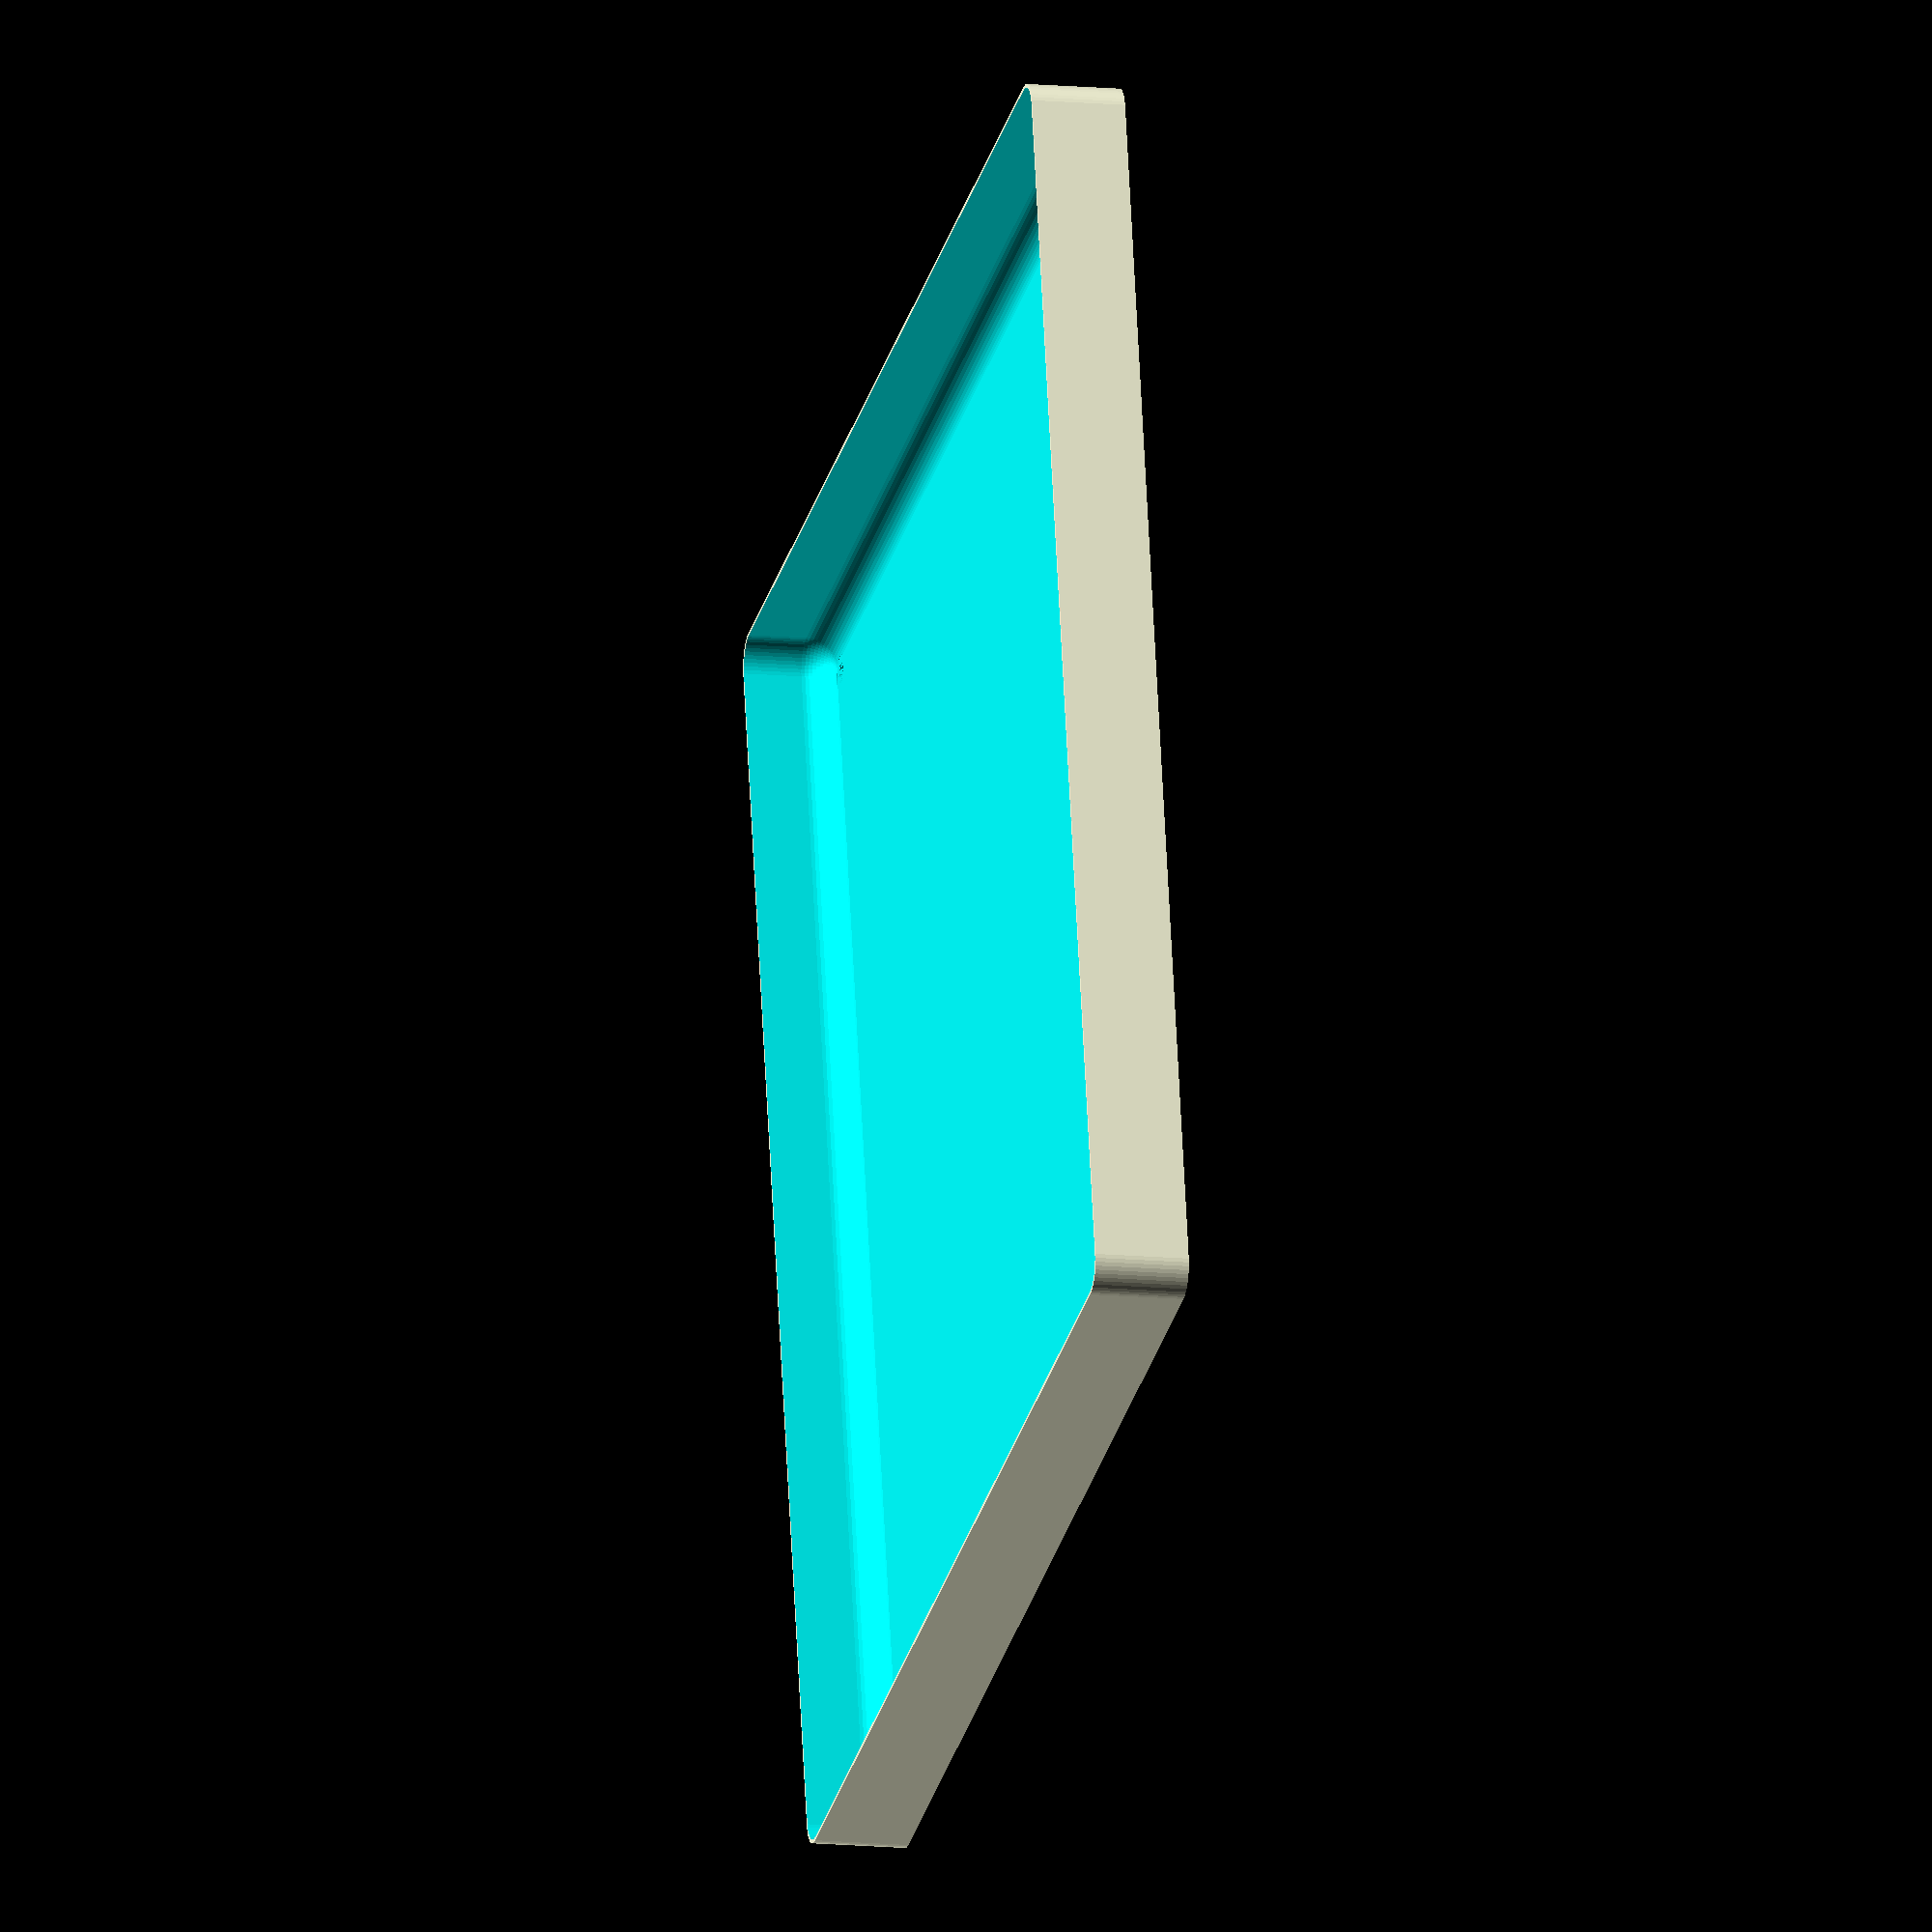
<openscad>
$fn = 50;


difference() {
	union() {
		hull() {
			translate(v = [-100.0000000000, 100.0000000000, 0]) {
				cylinder(h = 15, r = 5);
			}
			translate(v = [100.0000000000, 100.0000000000, 0]) {
				cylinder(h = 15, r = 5);
			}
			translate(v = [-100.0000000000, -100.0000000000, 0]) {
				cylinder(h = 15, r = 5);
			}
			translate(v = [100.0000000000, -100.0000000000, 0]) {
				cylinder(h = 15, r = 5);
			}
		}
	}
	union() {
		translate(v = [-97.5000000000, -97.5000000000, 1]) {
			rotate(a = [0, 0, 0]) {
				difference() {
					union() {
						translate(v = [0, 0, -10.0000000000]) {
							cylinder(h = 10, r = 1.5000000000);
						}
						cylinder(h = 3.2000000000, r = 3.0000000000);
						translate(v = [0, 0, -10.0000000000]) {
							cylinder(h = 10, r = 1.8000000000);
						}
						translate(v = [0, 0, -10.0000000000]) {
							cylinder(h = 10, r = 1.5000000000);
						}
					}
					union();
				}
			}
		}
		translate(v = [97.5000000000, -97.5000000000, 1]) {
			rotate(a = [0, 0, 0]) {
				difference() {
					union() {
						translate(v = [0, 0, -10.0000000000]) {
							cylinder(h = 10, r = 1.5000000000);
						}
						cylinder(h = 3.2000000000, r = 3.0000000000);
						translate(v = [0, 0, -10.0000000000]) {
							cylinder(h = 10, r = 1.8000000000);
						}
						translate(v = [0, 0, -10.0000000000]) {
							cylinder(h = 10, r = 1.5000000000);
						}
					}
					union();
				}
			}
		}
		translate(v = [-97.5000000000, 97.5000000000, 1]) {
			rotate(a = [0, 0, 0]) {
				difference() {
					union() {
						translate(v = [0, 0, -10.0000000000]) {
							cylinder(h = 10, r = 1.5000000000);
						}
						cylinder(h = 3.2000000000, r = 3.0000000000);
						translate(v = [0, 0, -10.0000000000]) {
							cylinder(h = 10, r = 1.8000000000);
						}
						translate(v = [0, 0, -10.0000000000]) {
							cylinder(h = 10, r = 1.5000000000);
						}
					}
					union();
				}
			}
		}
		translate(v = [97.5000000000, 97.5000000000, 1]) {
			rotate(a = [0, 0, 0]) {
				difference() {
					union() {
						translate(v = [0, 0, -10.0000000000]) {
							cylinder(h = 10, r = 1.5000000000);
						}
						cylinder(h = 3.2000000000, r = 3.0000000000);
						translate(v = [0, 0, -10.0000000000]) {
							cylinder(h = 10, r = 1.8000000000);
						}
						translate(v = [0, 0, -10.0000000000]) {
							cylinder(h = 10, r = 1.5000000000);
						}
					}
					union();
				}
			}
		}
		translate(v = [0, 0, 1]) {
			hull() {
				union() {
					translate(v = [-99.7500000000, 99.7500000000, 4.7500000000]) {
						cylinder(h = 25.5000000000, r = 4.7500000000);
					}
					translate(v = [-99.7500000000, 99.7500000000, 4.7500000000]) {
						sphere(r = 4.7500000000);
					}
					translate(v = [-99.7500000000, 99.7500000000, 30.2500000000]) {
						sphere(r = 4.7500000000);
					}
				}
				union() {
					translate(v = [99.7500000000, 99.7500000000, 4.7500000000]) {
						cylinder(h = 25.5000000000, r = 4.7500000000);
					}
					translate(v = [99.7500000000, 99.7500000000, 4.7500000000]) {
						sphere(r = 4.7500000000);
					}
					translate(v = [99.7500000000, 99.7500000000, 30.2500000000]) {
						sphere(r = 4.7500000000);
					}
				}
				union() {
					translate(v = [-99.7500000000, -99.7500000000, 4.7500000000]) {
						cylinder(h = 25.5000000000, r = 4.7500000000);
					}
					translate(v = [-99.7500000000, -99.7500000000, 4.7500000000]) {
						sphere(r = 4.7500000000);
					}
					translate(v = [-99.7500000000, -99.7500000000, 30.2500000000]) {
						sphere(r = 4.7500000000);
					}
				}
				union() {
					translate(v = [99.7500000000, -99.7500000000, 4.7500000000]) {
						cylinder(h = 25.5000000000, r = 4.7500000000);
					}
					translate(v = [99.7500000000, -99.7500000000, 4.7500000000]) {
						sphere(r = 4.7500000000);
					}
					translate(v = [99.7500000000, -99.7500000000, 30.2500000000]) {
						sphere(r = 4.7500000000);
					}
				}
			}
		}
	}
}
</openscad>
<views>
elev=12.7 azim=77.0 roll=77.2 proj=o view=solid
</views>
